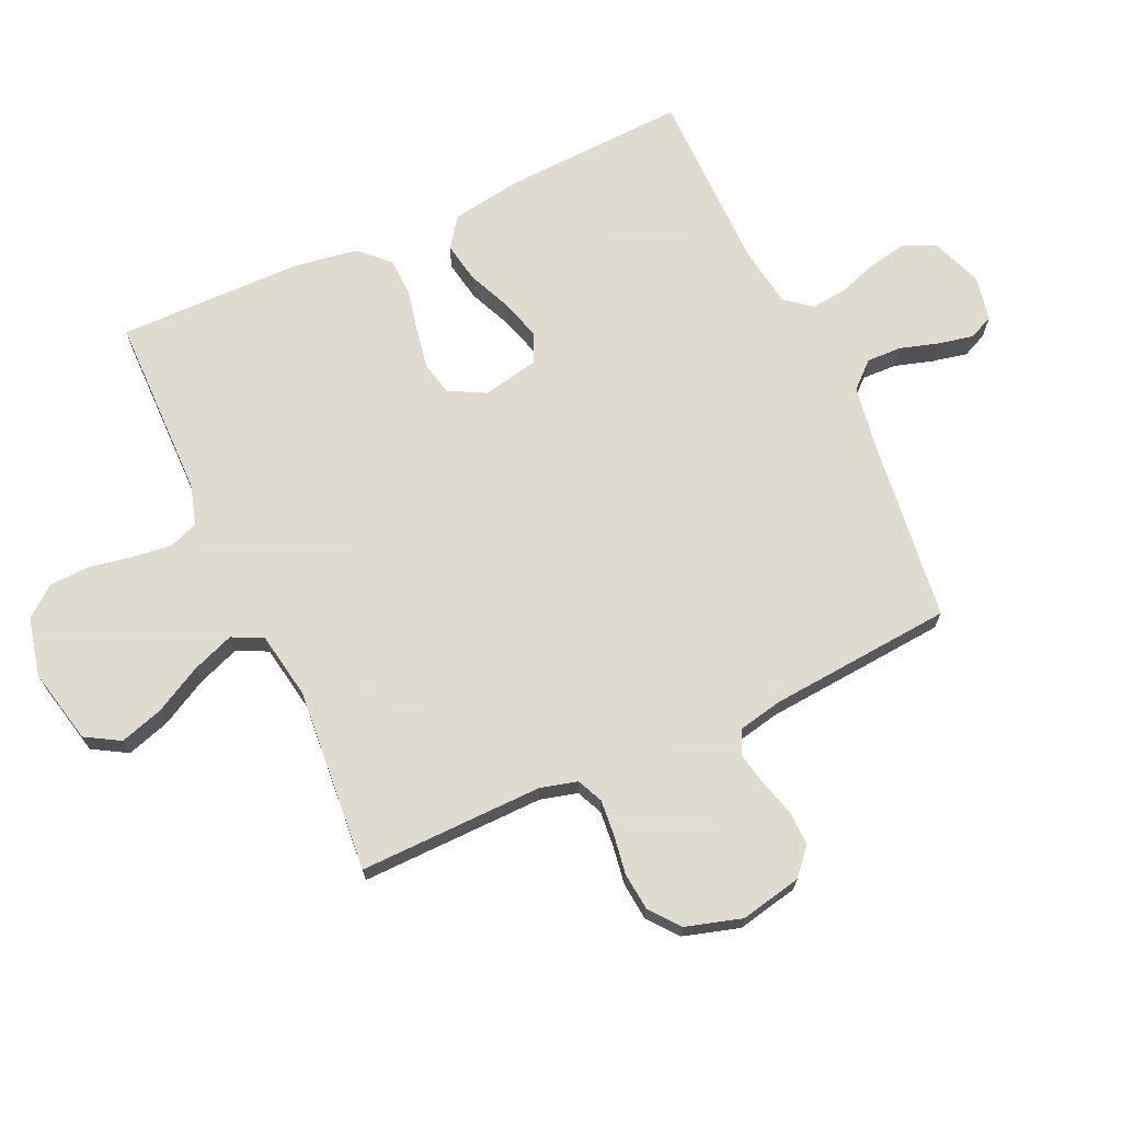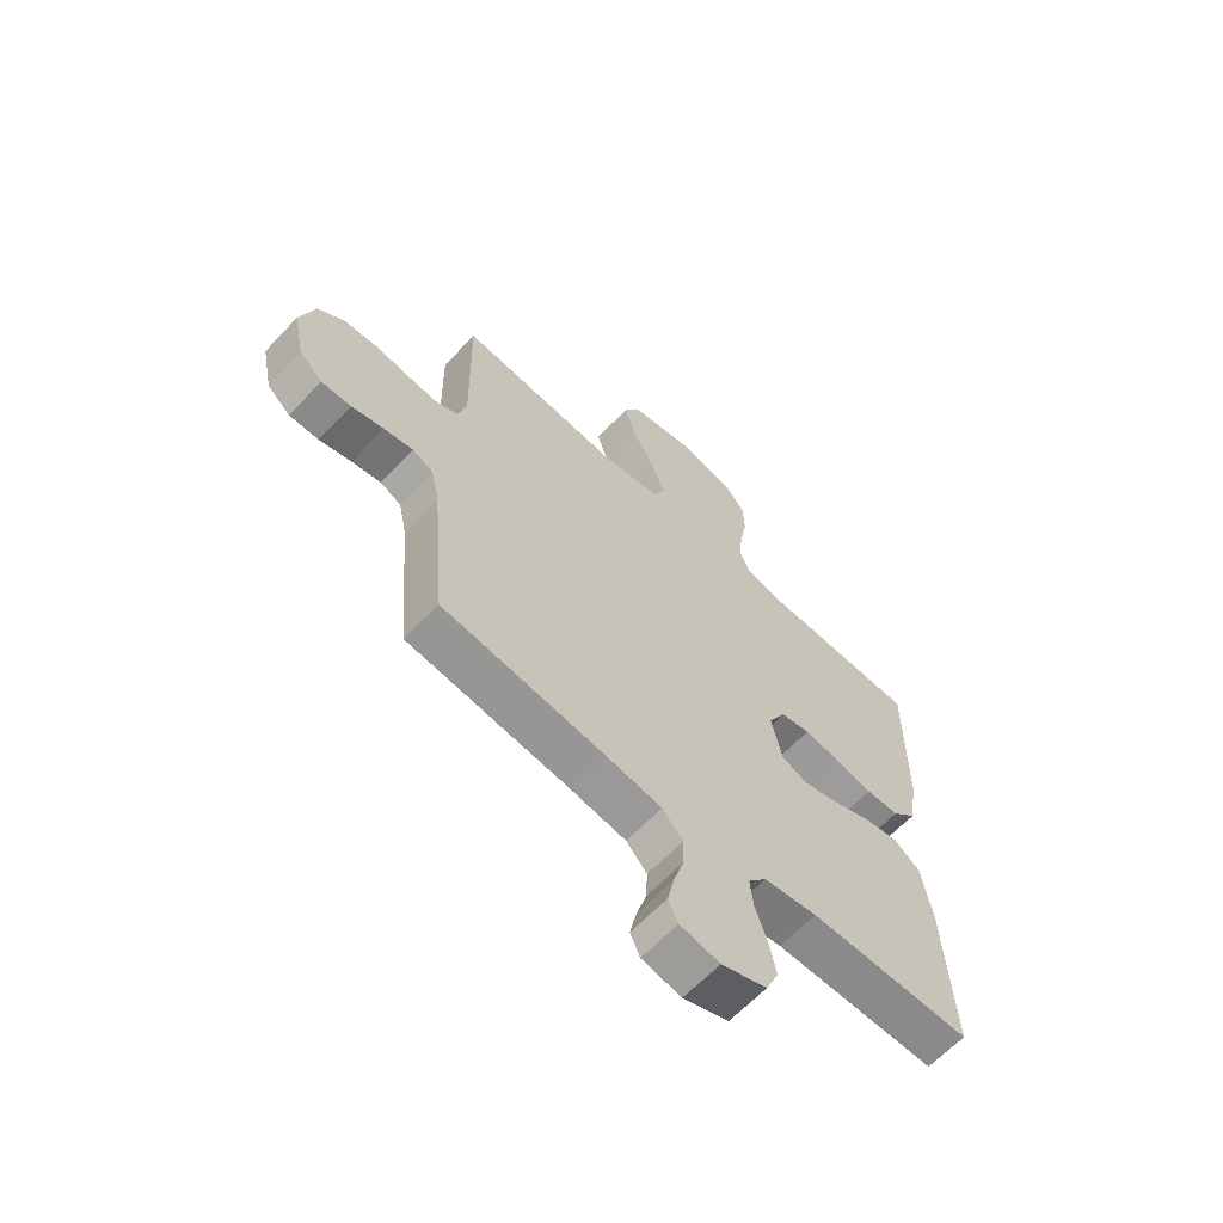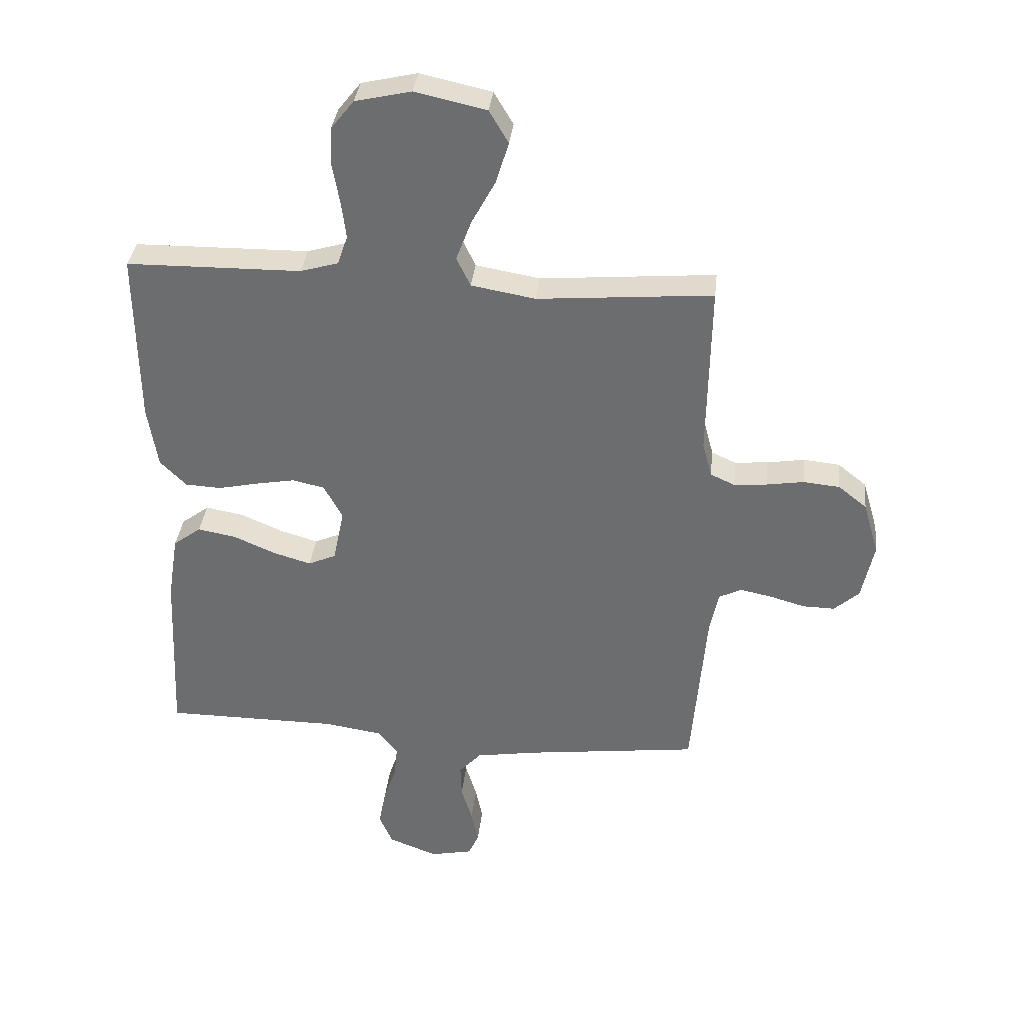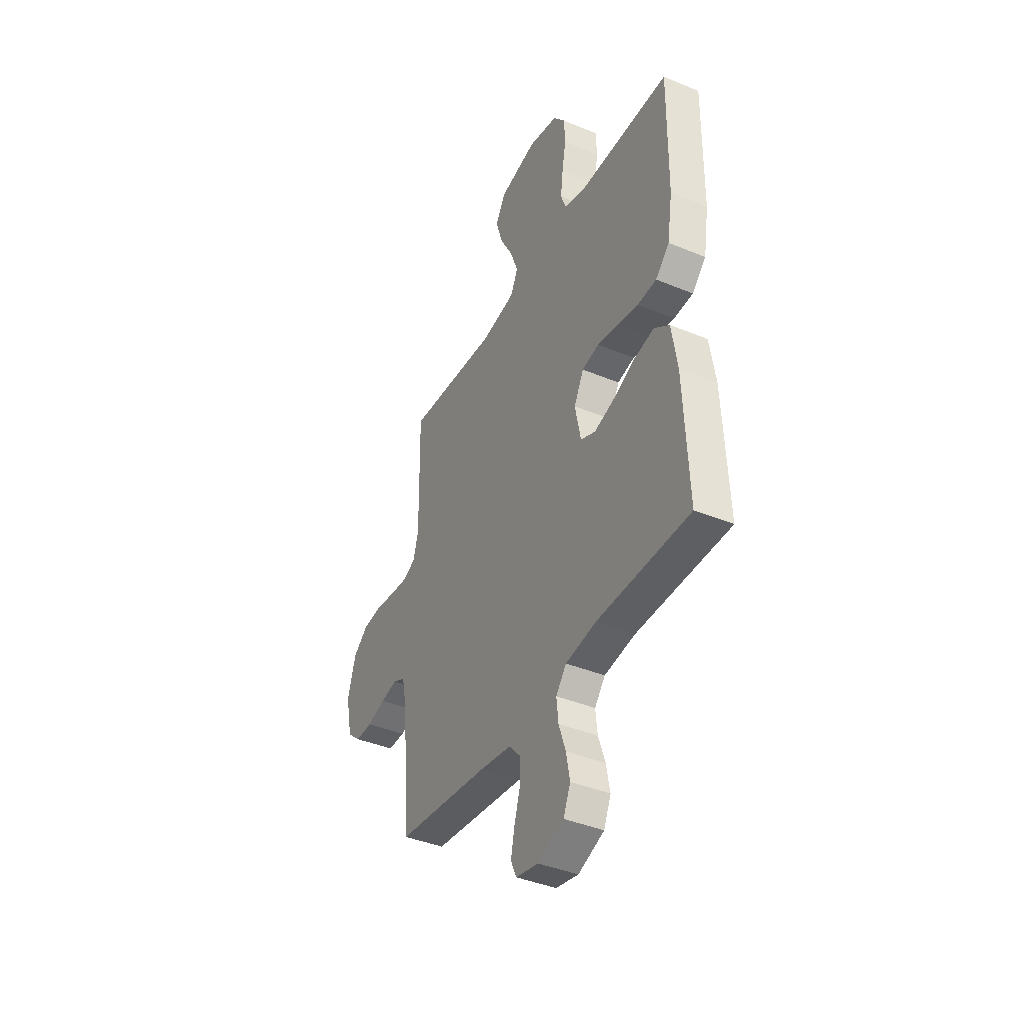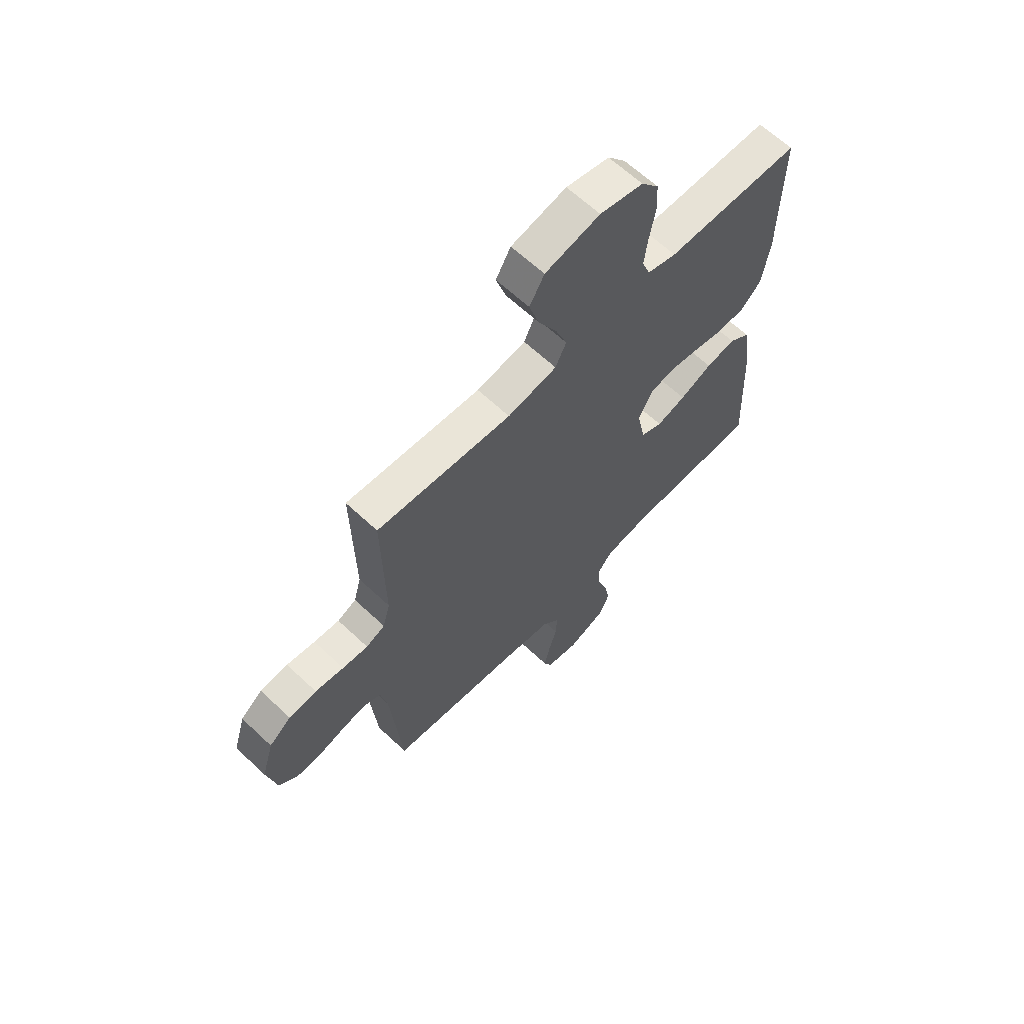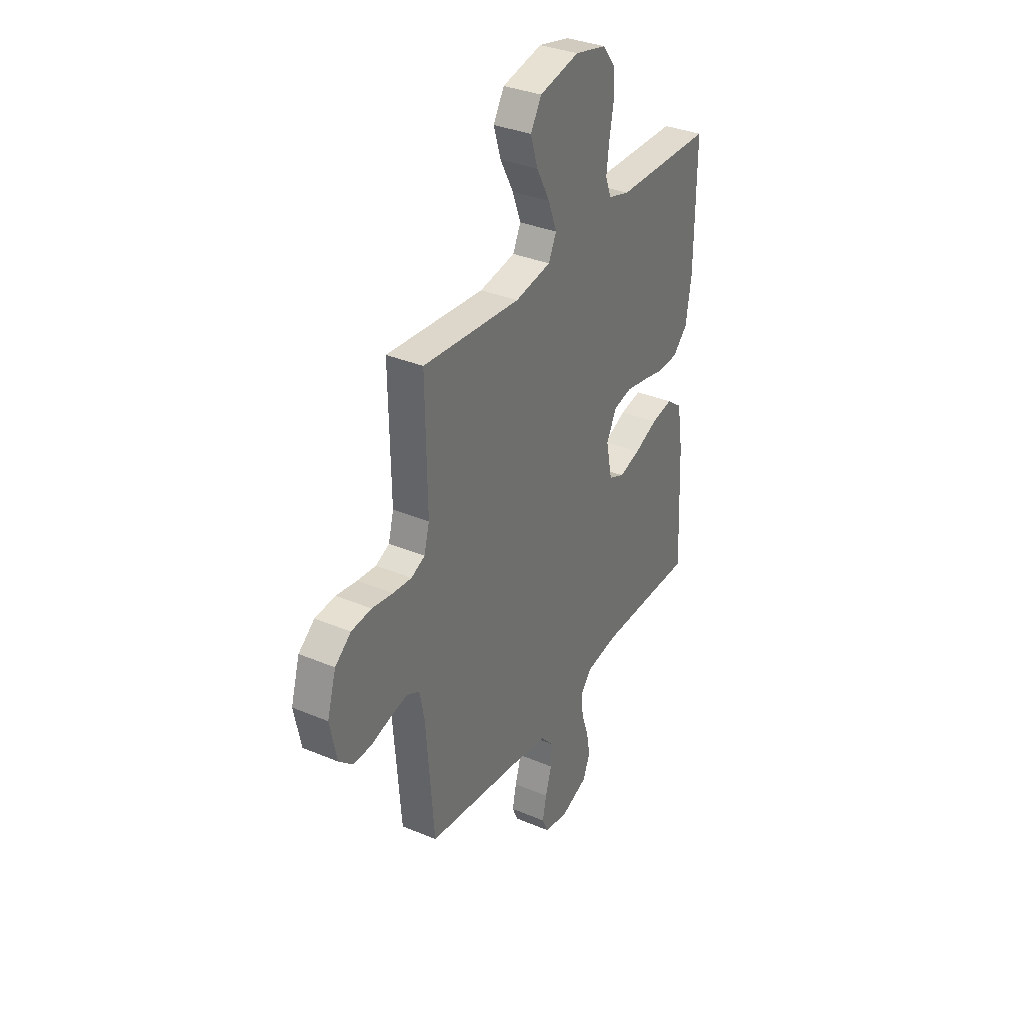
<metadata>
{"format":"obj","ext":"obj","renderer":"f3d","projection":"perspective","resolution":1024,"background":"white","views":[{"elev":69.8,"azim":65.4,"up":"+Y"},{"elev":-63.7,"azim":136.7,"up":"+Z"},{"elev":35.3,"azim":6.2,"up":"+Z"},{"elev":-40.4,"azim":-117.0,"up":"+Z"},{"elev":63.9,"azim":133.5,"up":"+Z"},{"elev":34.1,"azim":119.7,"up":"+Z"}]}
</metadata>
<code>
v -0.5 0.07 -0.5
v -0.486 0.07 -0.2
v -0.468 0.07 -0.087
v -0.42 0.07 -0.051
v -0.354 0.07 -0.063
v -0.282 0.07 -0.094
v -0.217 0.07 -0.113
v -0.169 0.07 -0.092
v -0.15 0.07 0
v -0.182 0.07 0.06
v -0.237 0.07 0.072
v -0.304 0.07 0.06
v -0.373 0.07 0.045
v -0.435 0.07 0.048
v -0.48 0.07 0.093
v -0.497 0.07 0.2
v -0.5 0.07 0.5
v -0.2 0.07 0.504
v -0.135 0.07 0.523
v -0.117 0.07 0.57
v -0.125 0.07 0.635
v -0.138 0.07 0.706
v -0.135 0.07 0.772
v -0.096 0.07 0.821
v 0 0.07 0.843
v 0.122 0.07 0.816
v 0.155 0.07 0.76
v 0.133 0.07 0.689
v 0.092 0.07 0.613
v 0.066 0.07 0.544
v 0.09 0.07 0.494
v 0.2 0.07 0.475
v 0.5 0.07 0.5
v 0.495 0.07 0.2
v 0.511 0.07 0.14
v 0.553 0.07 0.121
v 0.61 0.07 0.126
v 0.674 0.07 0.136
v 0.736 0.07 0.13
v 0.785 0.07 0.091
v 0.812 0.07 0
v 0.791 0.07 -0.1
v 0.748 0.07 -0.138
v 0.693 0.07 -0.137
v 0.633 0.07 -0.12
v 0.579 0.07 -0.109
v 0.54 0.07 -0.128
v 0.525 0.07 -0.2
v 0.5 0.07 -0.5
v 0.2 0.07 -0.537
v 0.096 0.07 -0.554
v 0.058 0.07 -0.596
v 0.06 0.07 -0.653
v 0.079 0.07 -0.716
v 0.091 0.07 -0.773
v 0.073 0.07 -0.813
v 0 0.07 -0.828
v -0.084 0.07 -0.796
v -0.107 0.07 -0.743
v -0.095 0.07 -0.68
v -0.073 0.07 -0.615
v -0.067 0.07 -0.558
v -0.101 0.07 -0.516
v -0.2 0.07 -0.501
v -0.5 0 -0.5
v -0.486 0 -0.2
v -0.468 0 -0.087
v -0.42 0 -0.051
v -0.354 0 -0.063
v -0.282 0 -0.094
v -0.217 0 -0.113
v -0.169 0 -0.092
v -0.15 0 0
v -0.182 0 0.06
v -0.237 0 0.072
v -0.304 0 0.06
v -0.373 0 0.045
v -0.435 0 0.048
v -0.48 0 0.093
v -0.497 0 0.2
v -0.5 0 0.5
v -0.2 0 0.504
v -0.135 0 0.523
v -0.117 0 0.57
v -0.125 0 0.635
v -0.138 0 0.706
v -0.135 0 0.772
v -0.096 0 0.821
v 0 0 0.843
v 0.122 0 0.816
v 0.155 0 0.76
v 0.133 0 0.689
v 0.092 0 0.613
v 0.066 0 0.544
v 0.09 0 0.494
v 0.2 0 0.475
v 0.5 0 0.5
v 0.495 0 0.2
v 0.511 0 0.14
v 0.553 0 0.121
v 0.61 0 0.126
v 0.674 0 0.136
v 0.736 0 0.13
v 0.785 0 0.091
v 0.812 0 0
v 0.791 0 -0.1
v 0.748 0 -0.138
v 0.693 0 -0.137
v 0.633 0 -0.12
v 0.579 0 -0.109
v 0.54 0 -0.128
v 0.525 0 -0.2
v 0.5 0 -0.5
v 0.2 0 -0.537
v 0.096 0 -0.554
v 0.058 0 -0.596
v 0.06 0 -0.653
v 0.079 0 -0.716
v 0.091 0 -0.773
v 0.073 0 -0.813
v 0 0 -0.828
v -0.084 0 -0.796
v -0.107 0 -0.743
v -0.095 0 -0.68
v -0.073 0 -0.615
v -0.067 0 -0.558
v -0.101 0 -0.516
v -0.2 0 -0.501
f 58 59 60 61
f 58 61 62
f 57 58 62
f 56 57 62
f 53 54 55 56
f 53 56 62
f 52 53 62 63
f 48 49 50
f 47 48 50 51
f 42 43 44 45
f 42 45 46
f 41 42 46
f 40 41 46
f 37 38 39 40
f 36 37 40 46
f 35 36 46 47
f 32 33 34
f 31 32 34 35
f 26 27 28 29
f 26 29 30
f 25 26 30
f 24 25 30
f 21 22 23 24
f 20 21 24 30
f 19 20 30 31
f 15 16 17 18
f 12 13 14 15
f 11 12 15 18
f 10 11 18 19
f 3 4 5 6
f 3 6 7
f 64 1 2 3
f 63 64 3 7
f 51 52 63 7
f 9 10 19 31
f 8 9 31 35
f 35 47 51
f 7 8 35 51
f 125 124 123 122
f 126 125 122
f 126 122 121
f 126 121 120
f 120 119 118 117
f 126 120 117
f 127 126 117 116
f 114 113 112
f 115 114 112 111
f 109 108 107 106
f 110 109 106
f 110 106 105
f 110 105 104
f 104 103 102 101
f 110 104 101 100
f 111 110 100 99
f 98 97 96
f 99 98 96 95
f 93 92 91 90
f 94 93 90
f 94 90 89
f 94 89 88
f 88 87 86 85
f 94 88 85 84
f 95 94 84 83
f 82 81 80 79
f 79 78 77 76
f 82 79 76 75
f 83 82 75 74
f 70 69 68 67
f 71 70 67
f 67 66 65 128
f 71 67 128 127
f 71 127 116 115
f 95 83 74 73
f 99 95 73 72
f 115 111 99
f 115 99 72 71
f 1 65 66 2
f 2 66 67 3
f 3 67 68 4
f 4 68 69 5
f 5 69 70 6
f 6 70 71 7
f 7 71 72 8
f 8 72 73 9
f 9 73 74 10
f 10 74 75 11
f 11 75 76 12
f 12 76 77 13
f 13 77 78 14
f 14 78 79 15
f 15 79 80 16
f 16 80 81 17
f 17 81 82 18
f 18 82 83 19
f 19 83 84 20
f 20 84 85 21
f 21 85 86 22
f 22 86 87 23
f 23 87 88 24
f 24 88 89 25
f 25 89 90 26
f 26 90 91 27
f 27 91 92 28
f 28 92 93 29
f 29 93 94 30
f 30 94 95 31
f 31 95 96 32
f 32 96 97 33
f 33 97 98 34
f 34 98 99 35
f 35 99 100 36
f 36 100 101 37
f 37 101 102 38
f 38 102 103 39
f 39 103 104 40
f 40 104 105 41
f 41 105 106 42
f 42 106 107 43
f 43 107 108 44
f 44 108 109 45
f 45 109 110 46
f 46 110 111 47
f 47 111 112 48
f 48 112 113 49
f 49 113 114 50
f 50 114 115 51
f 51 115 116 52
f 52 116 117 53
f 53 117 118 54
f 54 118 119 55
f 55 119 120 56
f 56 120 121 57
f 57 121 122 58
f 58 122 123 59
f 59 123 124 60
f 60 124 125 61
f 61 125 126 62
f 62 126 127 63
f 63 127 128 64
f 64 128 65 1

</code>
